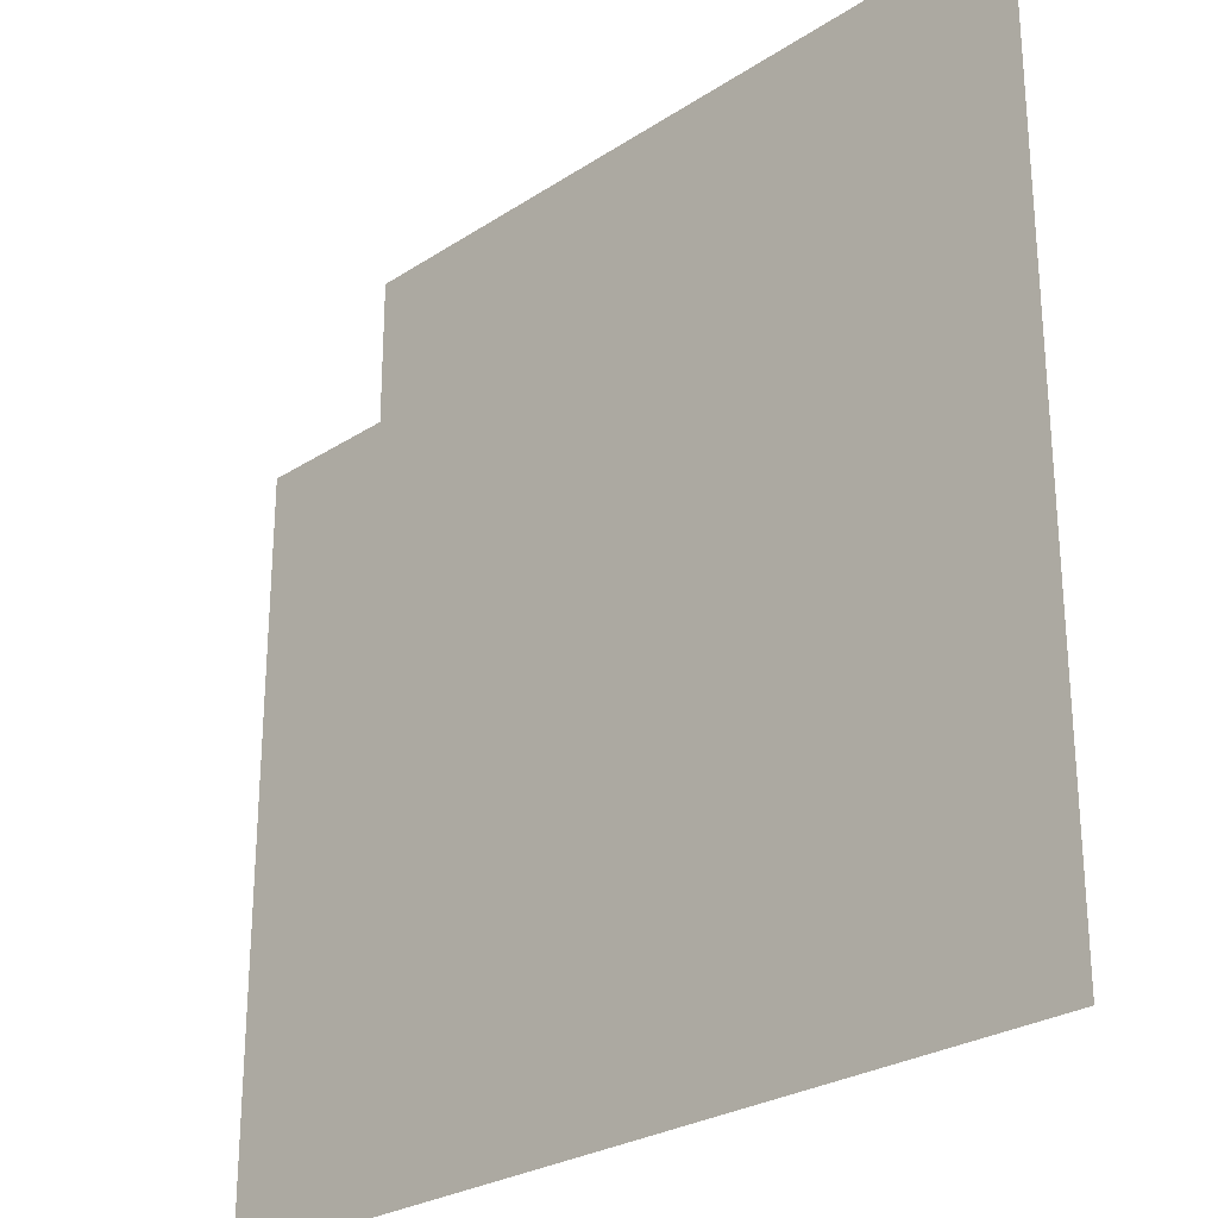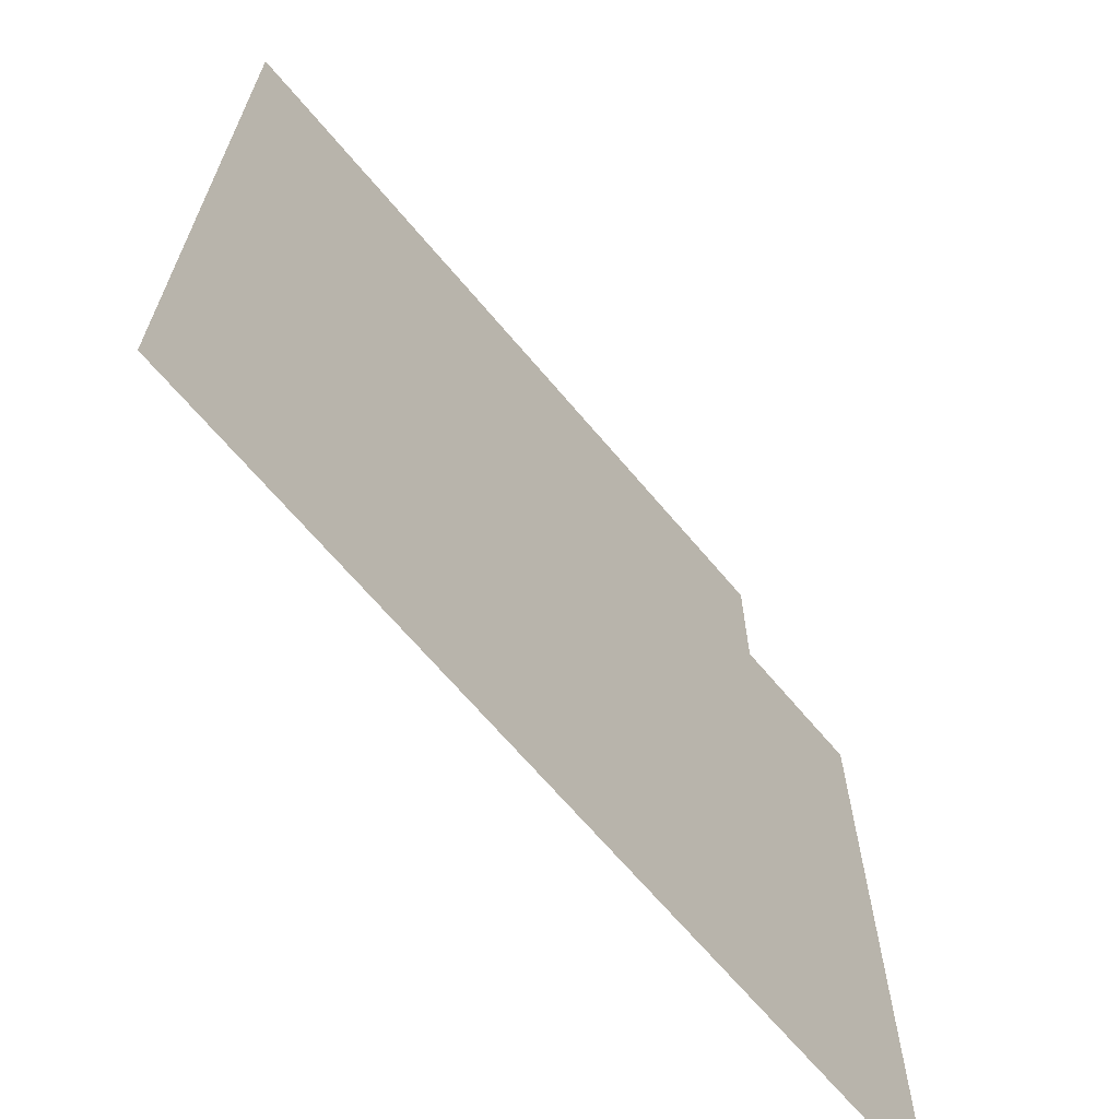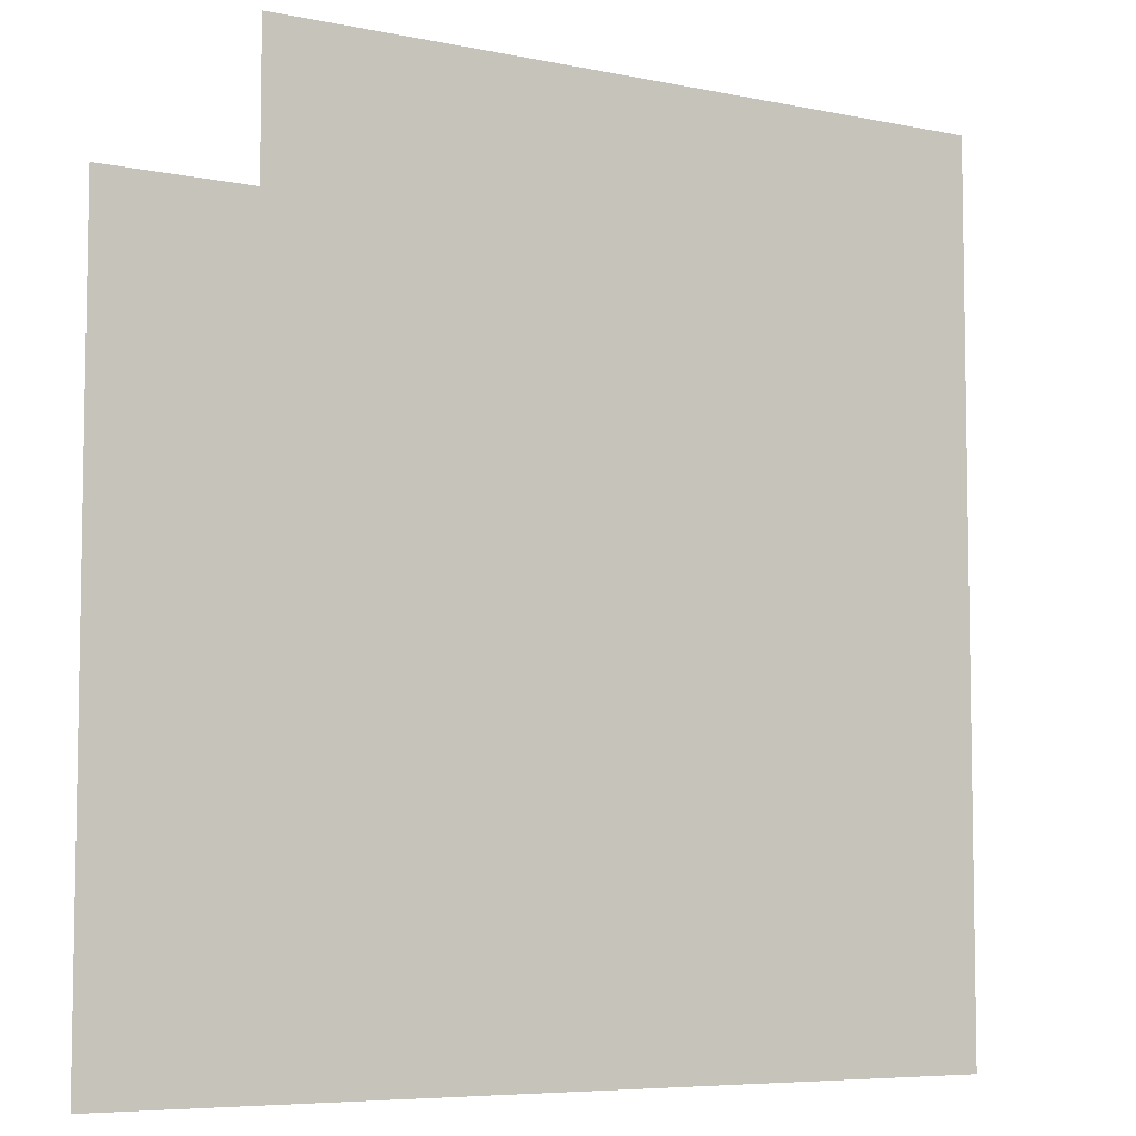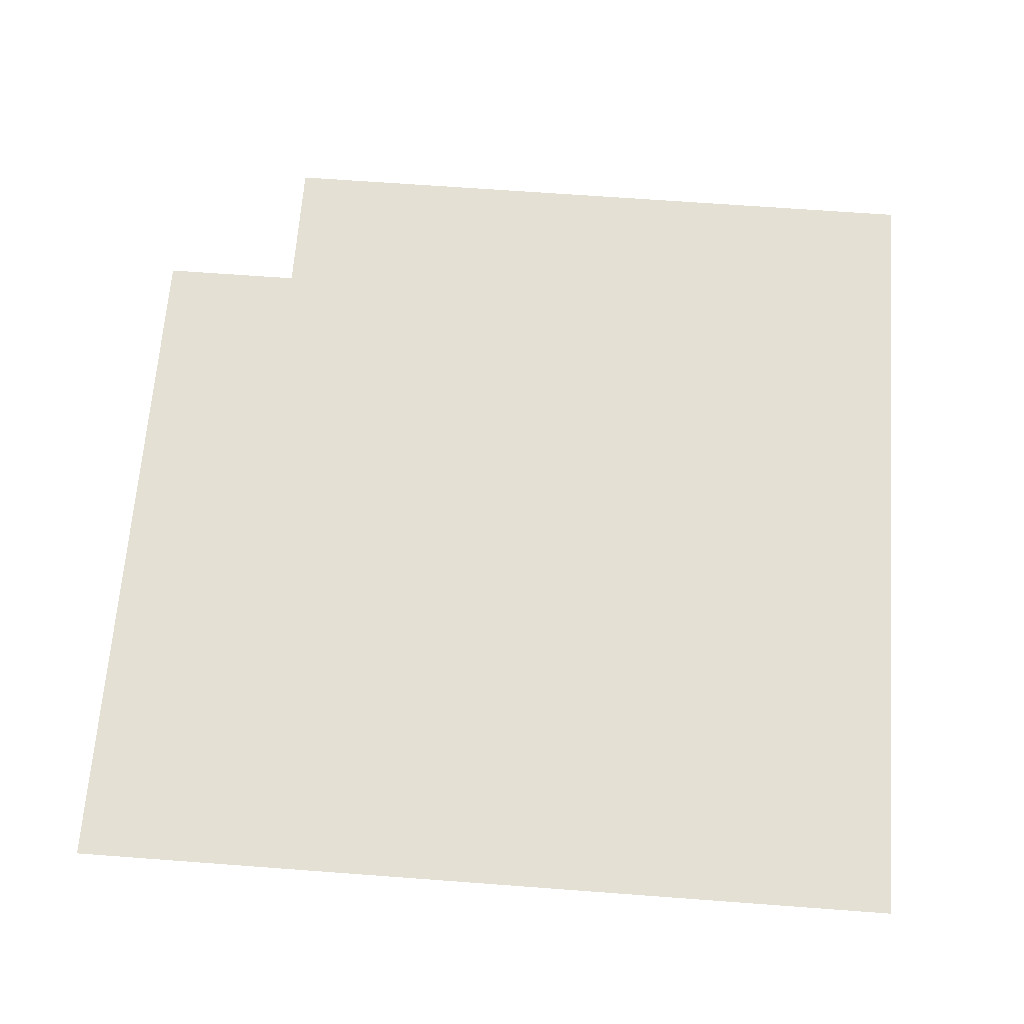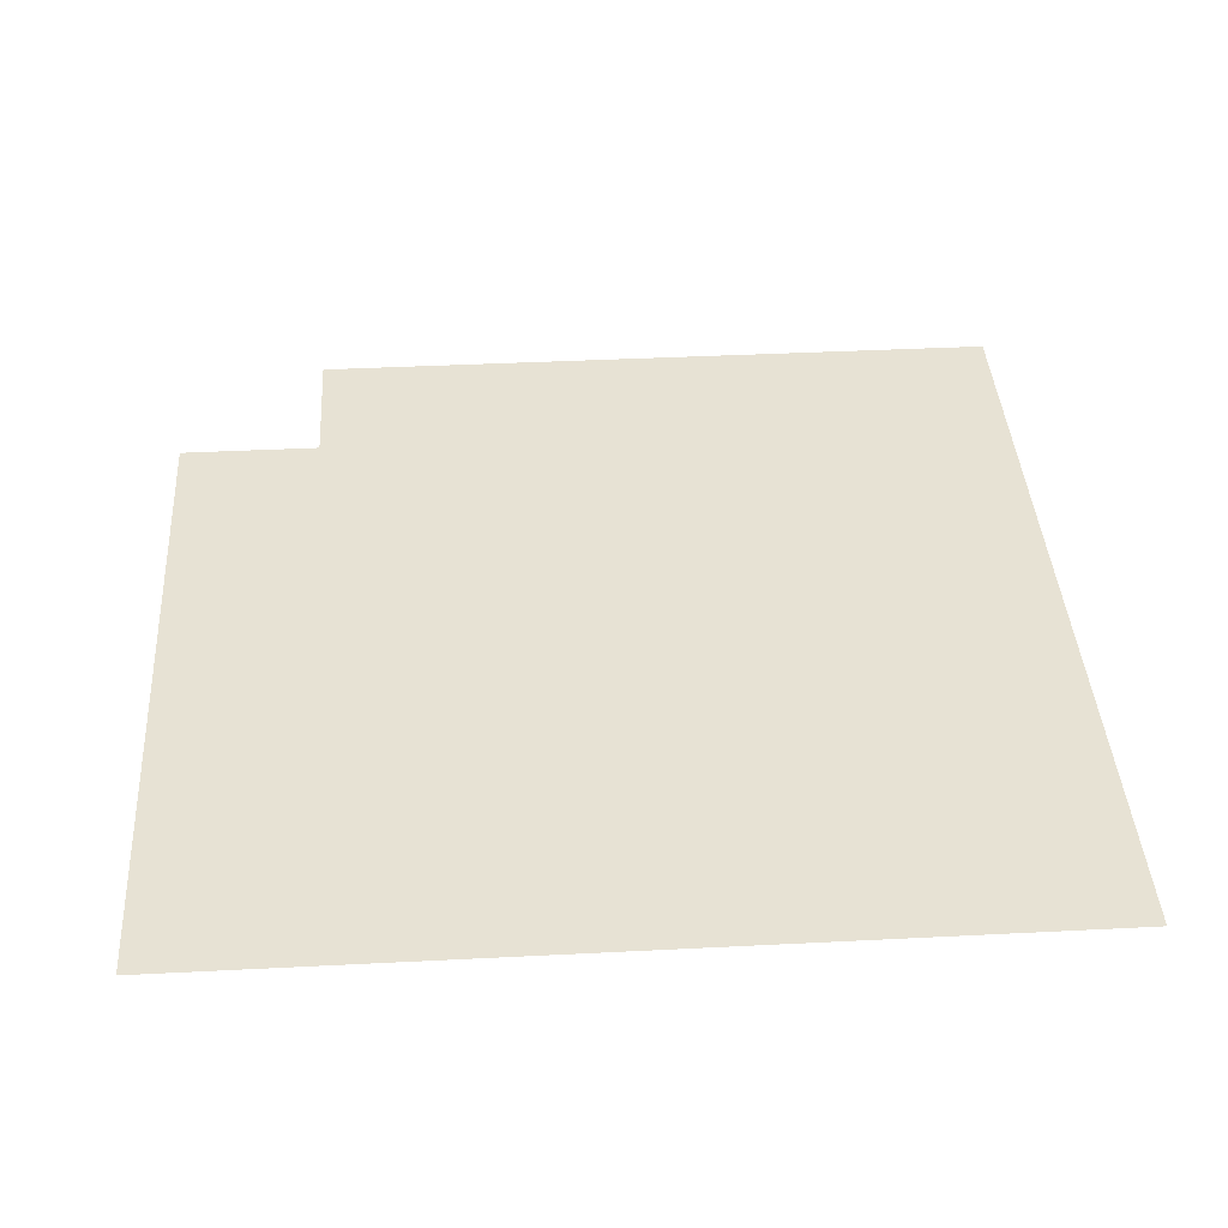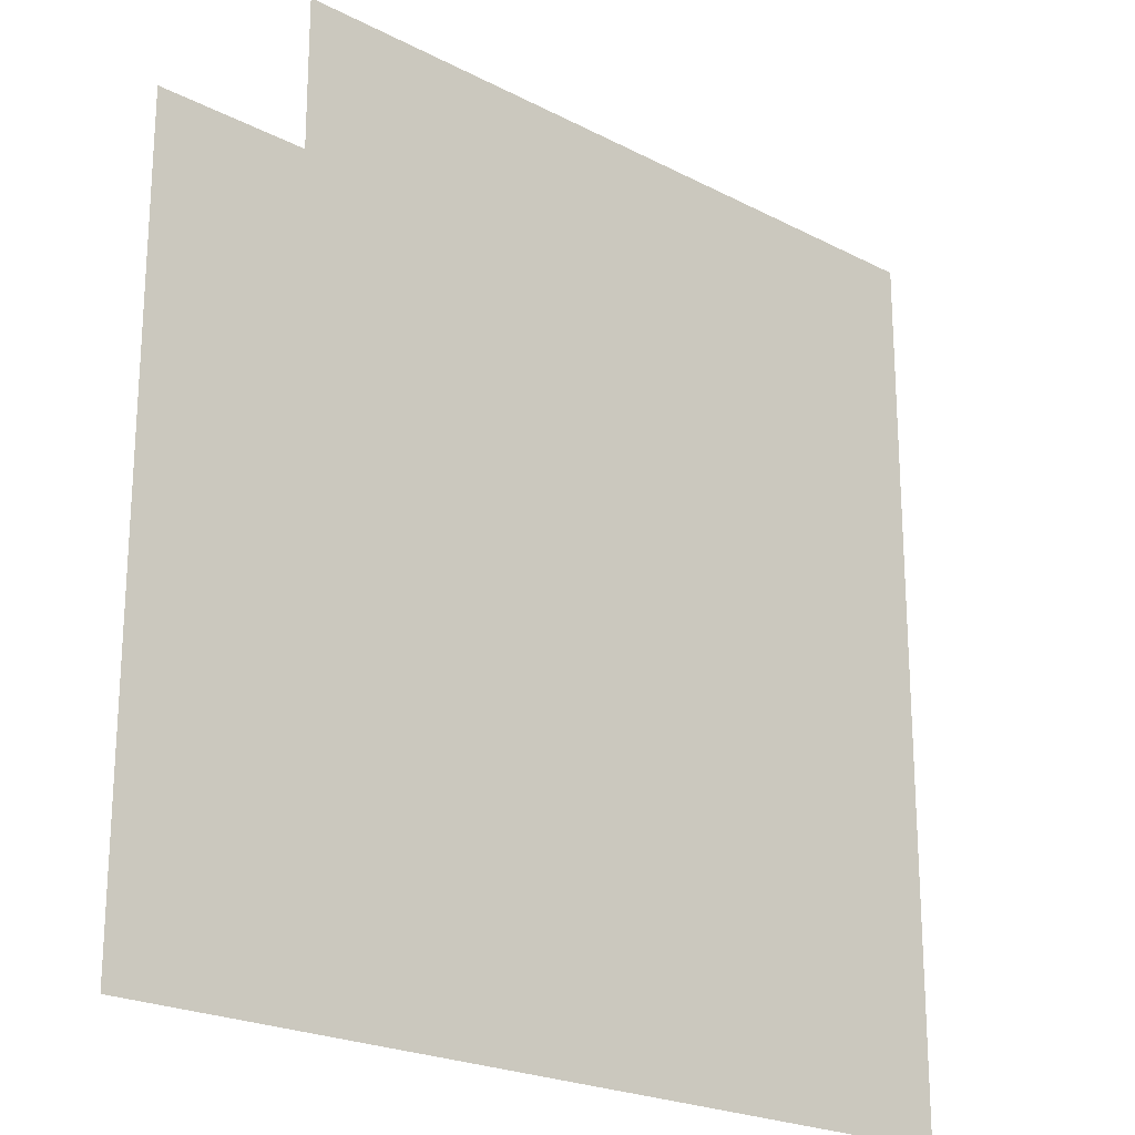
<metadata>
{"format":"obj","ext":"obj","renderer":"f3d","projection":"perspective","resolution":1024,"background":"white","views":[{"elev":-26.7,"azim":45.4,"up":"+Y"},{"elev":-67.3,"azim":130.1,"up":"+Y"},{"elev":-6.5,"azim":-31.7,"up":"+Y"},{"elev":65.8,"azim":4.3,"up":"+Z"},{"elev":39.8,"azim":-3.6,"up":"+Z"},{"elev":-22.0,"azim":-42.3,"up":"+Y"}]}
</metadata>
<code>
v 2 -1 -1
v 3 -1 -1
v 4 -1 -1
v 5 -1 -1
v 6 -1 -1
v 7 -1 -1
v 1 -2 -1
v 2 -2 -1
v 3 -2 -1
v 4 -2 -1
v 5 -2 -1
v 6 -2 -1
v 7 -2 -1
v 1 -3 -1
v 2 -3 -1
v 3 -3 -1
v 4 -3 -1
v 5 -3 -1
v 6 -3 -1
v 7 -3 -1
v 1 -4 -1
v 2 -4 -1
v 3 -4 -1
v 4 -4 -1
v 5 -4 -1
v 6 -4 -1
v 7 -4 -1
v 1 -5 -1
v 2 -5 -1
v 3 -5 -1
v 4 -5 -1
v 5 -5 -1
v 6 -5 -1
v 7 -5 -1
v 1 -6 -1
v 2 -6 -1
v 3 -6 -1
v 4 -6 -1
v 5 -6 -1
v 6 -6 -1
v 7 -6 -1
v 1 -7 -1
v 2 -7 -1
v 3 -7 -1
v 4 -7 -1
v 5 -7 -1
v 6 -7 -1
v 7 -7 -1
f 1 9 2
f 1 8 9
f 2 10 3
f 2 9 10
f 3 11 4
f 3 10 11
f 4 12 5
f 4 11 12
f 5 13 6
f 5 12 13
f 7 15 8
f 7 14 15
f 8 16 9
f 8 15 16
f 9 17 10
f 9 16 17
f 10 18 11
f 10 17 18
f 11 19 12
f 11 18 19
f 12 20 13
f 12 19 20
f 14 22 15
f 14 21 22
f 15 23 16
f 15 22 23
f 16 24 17
f 16 23 24
f 17 25 18
f 17 24 25
f 18 26 19
f 18 25 26
f 19 27 20
f 19 26 27
f 21 29 22
f 21 28 29
f 22 30 23
f 22 29 30
f 23 31 24
f 23 30 31
f 24 32 25
f 24 31 32
f 25 33 26
f 25 32 33
f 26 34 27
f 26 33 34
f 28 36 29
f 28 35 36
f 29 37 30
f 29 36 37
f 30 38 31
f 30 37 38
f 31 39 32
f 31 38 39
f 32 40 33
f 32 39 40
f 33 41 34
f 33 40 41
f 35 43 36
f 35 42 43
f 36 44 37
f 36 43 44
f 37 45 38
f 37 44 45
f 38 46 39
f 38 45 46
f 39 47 40
f 39 46 47
f 40 48 41
f 40 47 48

</code>
